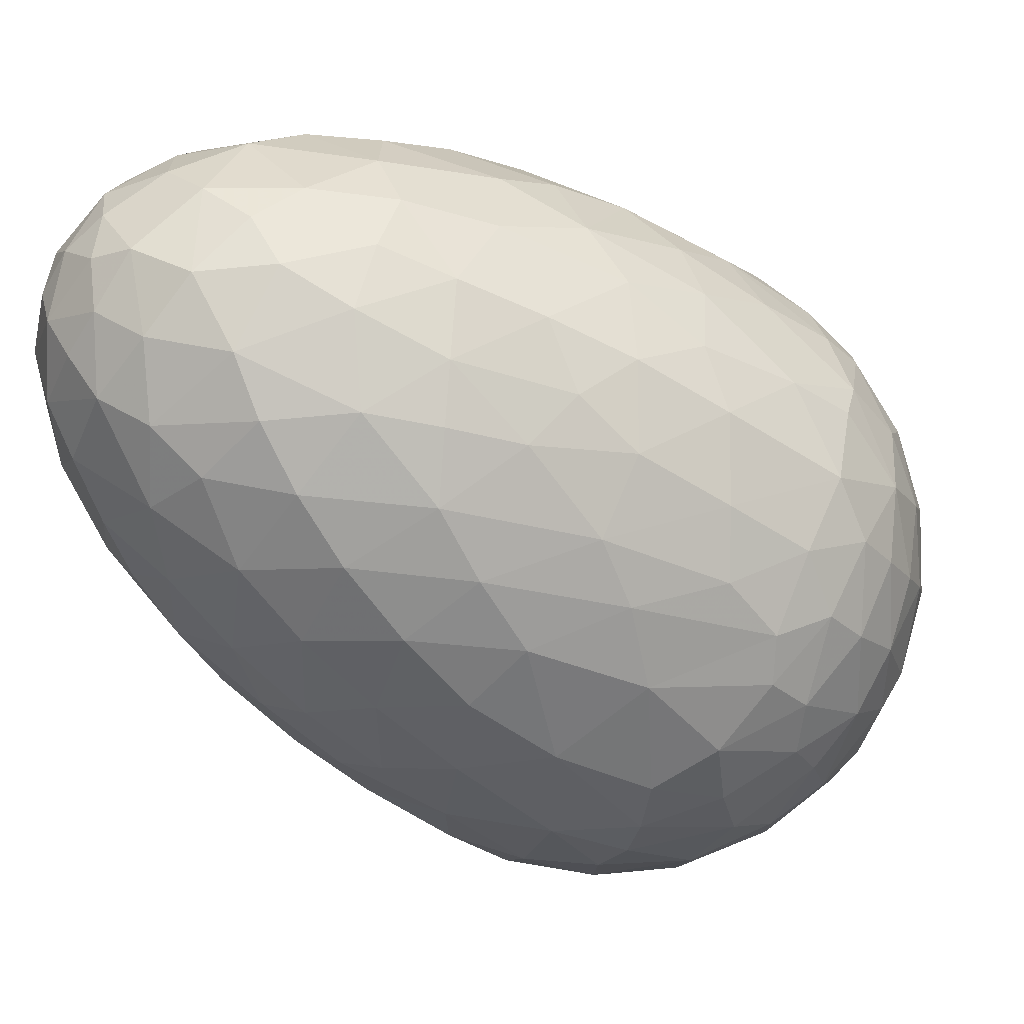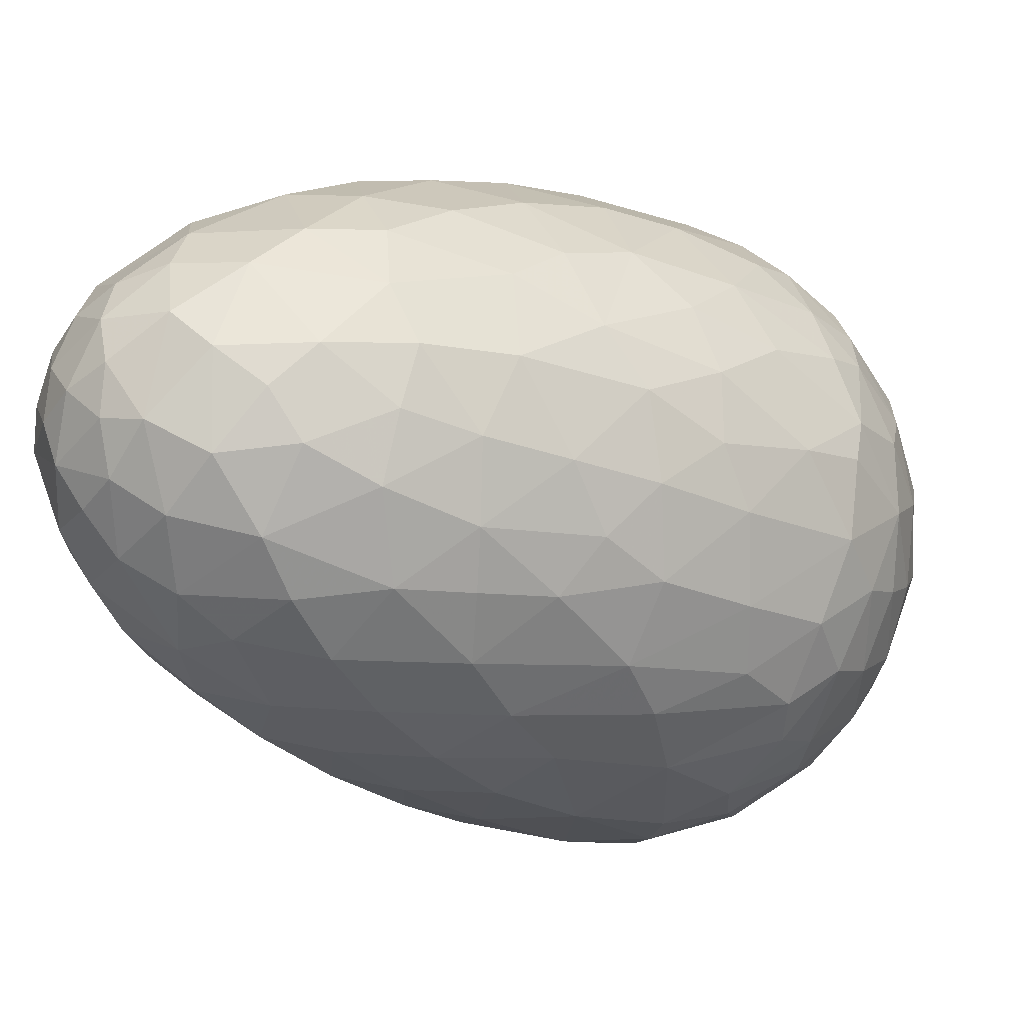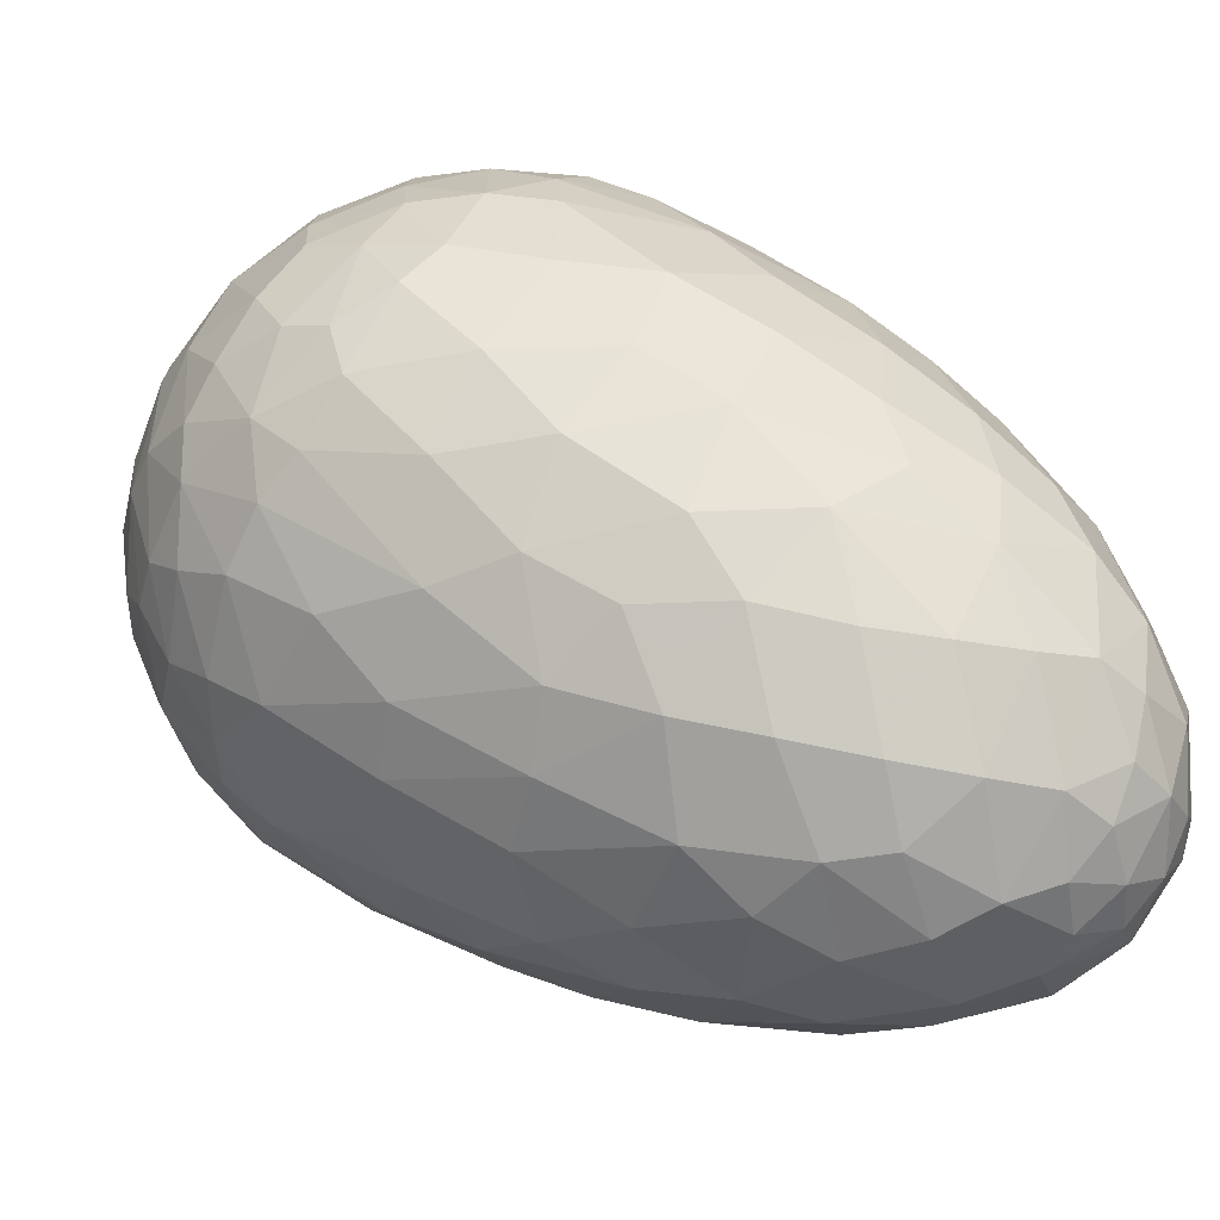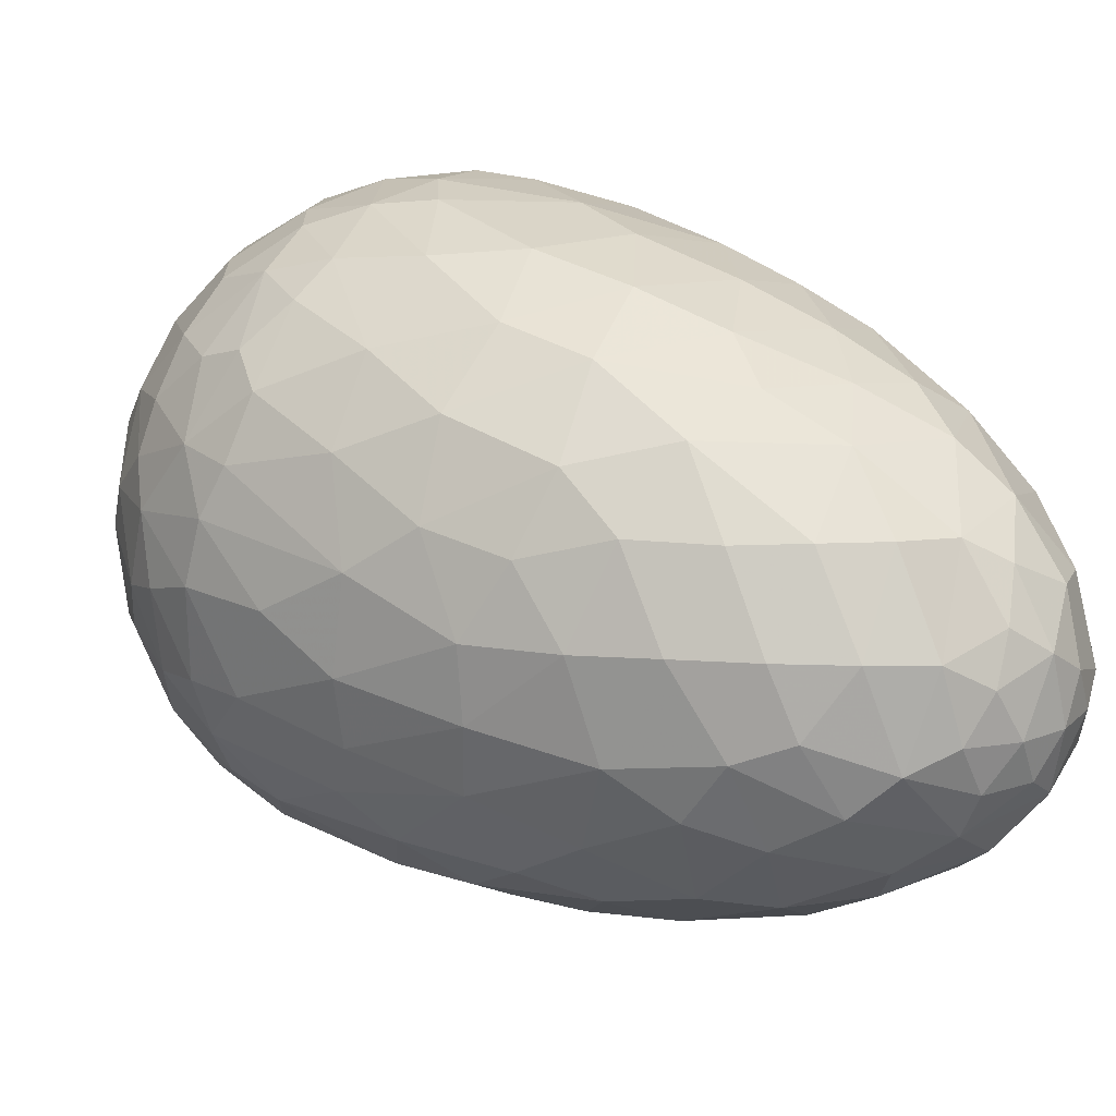
<metadata>
{"format":"obj","ext":"obj","renderer":"f3d","projection":"perspective","resolution":1024,"background":"white","views":[{"elev":8.5,"azim":108.3,"up":"+Z"},{"elev":31.5,"azim":103.5,"up":"+Z"},{"elev":-50.2,"azim":-39.5,"up":"+Y"},{"elev":-49.6,"azim":-27.4,"up":"+Y"}]}
</metadata>
<code>
o obj1
v 58.23 -31.85 -39.71
v 60.54 -36.93 -47.05
v 56.78 -40.16 -37.28
v 57.02 -11.8 -55.2
v 60.44 -22.75 -56.22
v 60.28 -25.89 -48.49
v 48.29 5.153 -59.28
v 53.88 -3.686 -66.19
v 52.99 -3.26 -57.03
v 33.83 25.36 -76.54
v 41.67 15.58 -78.67
v 44.2 12.76 -70.4
v 22.81 35.36 -81.93
v 28.46 29.51 -89.59
v 29.26 30.09 -83.42
v 17.36 38.01 -85.29
v 23.34 32.56 -92.97
v 9.379 40.27 -88.3
v 12.66 36.85 -96.04
v 3.676 38.27 -97.23
v -9.176 35.25 -101.2
v -0.8367 34.54 -104.1
v -1.577 39.83 -93.61
v -15.35 32.22 -102.4
v -21.75 33.86 -92.48
v -23.26 28.19 -101
v -10.58 38.6 -93.18
v 25.37 33 -73.64
v 32.77 25.15 -67.5
v 39.97 15.88 -60.84
v 50.91 -3.318 -49.52
v 54.26 -13.63 -43.74
v 55.26 -22.24 -38.79
v 51.44 -51.44 -38
v 51.32 -46.42 -33.74
v 55.62 -45.86 -38.57
v 54.73 -52.22 -46.04
v 58.65 -44.07 -44.48
v -19.01 25.62 -107.5
v -28.31 20.94 -103.1
v -32.58 23.07 -93.62
v -27.02 29.6 -93
v 45.98 -48.85 -31.39
v 45.92 -55.57 -38.54
v 50.34 -55.2 -43.27
v 60.94 -36.14 -57.17
v 59.59 -43.48 -54.39
v 60.16 -30.18 -62.99
v 59 -18.87 -64.64
v 50.92 0.2144 -74.93
v 38.48 16.85 -88.74
v 20.87 30.95 -99.45
v 15.18 32.01 -102.8
v 7.839 31.76 -106.6
v -2.806 30.51 -108.9
v -9.363 27.8 -110.2
v -19.53 20.01 -111.5
v -32.15 15.26 -102.6
v -19.95 36.54 -86.46
v -13.89 39.39 -85.4
v -7.547 41.25 -83.86
v -1.193 42.04 -82.05
v 5.032 41.79 -79.83
v 11.25 40.44 -76.89
v 16.51 38.19 -73.6
v 42.8 9.483 -53.89
v 52.55 -26.95 -33.63
v 50.6 -33.82 -30.5
v 47.21 -39.92 -28.69
v 40.19 -54.44 -34.54
v 39.2 -58.24 -40.21
v 44.37 -58.62 -44.77
v 57.57 -48.15 -49.75
v 57.9 -37.79 -67.11
v 56.09 -14.43 -73.23
v 46.6 4.469 -83.54
v 30.3 23.44 -97.68
v -10.32 22.2 -114.2
v -27.3 12.72 -109.4
v -37.18 4.98 -99.28
v -32.24 6.92 -106.2
v -37.14 16.13 -91.65
v -29.42 29.82 -84.34
v 18.19 35.25 -65.61
v 28.74 23.89 -56.92
v 35.49 14.43 -50.33
v 41.21 5.231 -45.17
v 45.92 -4.251 -40.65
v 48.67 -12.96 -36.76
v 53.81 -49.84 -62.39
v 51.52 -47.19 -70.19
v 52.66 -38.2 -76.51
v 56.67 -27.27 -74.11
v 51.53 -8.915 -82.19
v 39.51 -49.43 -30.11
v 33.26 -54.55 -34.06
v 34.65 -60.37 -44.92
v 45.32 -59.15 -50.61
v 53.21 -53.32 -55.82
v 32.18 -42.88 -26.41
v 25.28 -45.18 -28.44
v 25.57 -55.37 -37.19
v 32.05 -61.36 -52.14
v 41.71 -59.5 -58.41
v 46.67 -45.96 -77.18
v 52.38 -21.34 -82.85
v 45.82 -2.951 -90.67
v 39.13 5.671 -97.78
v -39.59 10.26 -90.1
v -27.18 32.12 -78.17
v -20.97 36.21 -75.03
v -14.9 38.97 -74.23
v -8.432 40.67 -73.14
v -1.997 41.19 -71.67
v 6.402 39.98 -68.17
v -23.58 2.86 -114.9
v -27.24 -4.257 -111.9
v -35.18 -2.447 -103
v -40.42 11.73 -77.2
v -41.13 4.065 -88.08
v -37.13 19.6 -83.34
v 39.03 -42.72 -26.94
v 17.49 -46.18 -31.82
v 17.01 -54.92 -41.77
v 27.67 -60.74 -60.49
v 35.52 -56.99 -70.64
v 44.34 -56.41 -64.62
v 39.61 -32.88 -25.42
v 31.83 -28.73 -24.36
v 19.59 -35.12 -26.2
v 9.568 -46.04 -36.37
v 8.264 -53.15 -47.43
v 23.53 -59.13 -46.79
v 26.61 -56.93 -73.68
v 41.88 -51.73 -75.04
v 42.24 -42.39 -84.86
v 48.71 -31.9 -85.13
v 46.72 -14.31 -91.55
v -21.89 12.46 -113.7
v -28.79 -10.29 -109
v -32.93 -10.9 -103.9
v -42.04 2.149 -81.46
v -35.14 23.12 -78.37
v -15.8 7.823 -118.3
v -18.78 -3.684 -117.5
v -38.66 -6.09 -95.59
v -33.1 -16.57 -100.1
v -40.99 -0.1205 -70.11
v -38.88 5.915 -64.87
v -37.93 12.55 -66.61
v -35.82 18.88 -68.38
v -32.76 24.66 -70.44
v -28.1 29.37 -68.93
v -21.3 33.63 -66.24
v -13.83 36.06 -63.18
v -7.328 37.72 -62.79
v -0.6102 38.13 -62.23
v 20.01 -25.29 -25.18
v 10.13 -28.98 -28
v 0.3624 -43.95 -42.13
v 0.0605 -50.43 -53.83
v 18.55 -59.1 -52.77
v 47.12 -22.46 -30.47
v 37.1 -17.25 -27.44
v 28.47 -19.92 -25.14
v 7.227 -20.41 -28.22
v 3.791 -35.58 -33.22
v -7.696 -42.71 -50.73
v -8.821 -46.06 -61.15
v 8.52 -56.14 -61.76
v 18.25 -59.21 -62.34
v 31.42 -48.88 -85.12
v 20.27 -52.27 -83.14
v 39.34 -32.23 -93.98
v 43.51 -24.76 -93.61
v 39.7 -6.643 -100.1
v -22.99 28.53 -59.12
v -16.73 27.84 -53.16
v -10.94 30.66 -53.27
v -4.446 32.53 -53.64
v 5.828 34.29 -56.08
v -12.36 13.58 -117.9
v -12.38 -3.573 -120.1
v -35.82 -17.07 -94.12
v -40.47 -6.55 -89.55
v 42.25 -12.41 -31.85
v 19.17 -14.59 -26.26
v -5.936 -24.78 -35.45
v -2.562 -13.42 -32.15
v 36.81 -2.133 -34.98
v 9.36 -8.24 -28.96
v -14.77 -17.98 -40.09
v -12.33 -5.836 -37.4
v -6.664 -36.32 -41.89
v -16.31 -37.03 -55.4
v -20.74 -36.72 -65.24
v -4.32 -49.66 -68.53
v 12.66 -55.54 -73.79
v 10.26 -43.56 -95.69
v 10.34 -50.35 -85.33
v 24.3 -42.85 -94.44
v 35.07 -39.44 -92.35
v 33.71 -24.32 -102.1
v 37.66 -17.16 -101.3
v 29.91 2.245 -109.6
v 31.9 15.54 -102.7
v 10.64 34.58 -58.53
v 16.93 29.12 -54.38
v 26.31 20.15 -49.35
v 27.14 -5.29 -29.7
v 26.18 5.44 -35.56
v -1.178 -0.3804 -33.54
v -22.24 -5.392 -43.96
v -21 7.078 -44.18
v -17.94 -27.6 -47.42
v -16.68 -41.21 -75.92
v -25.6 -33.78 -76.85
v -0.03082 -50.57 -76.99
v 18.34 -36.19 -102.4
v 3.793 -36.45 -103.6
v -4.325 3.382 -121.8
v -5.652 -9.214 -120.7
v -13.2 -12.17 -118.1
v -21.86 -12.25 -113.7
v -24.62 -20.19 -107.6
v -29.08 -23.77 -99.01
v -34.73 -21.81 -89.63
v -38.8 -15.88 -84.12
v -40.87 -9.979 -81.6
v -41.48 -6.204 -75.83
v 0.934 -3.396 -122
v -15.33 -17.81 -114.9
v -26.97 -29.03 -94.21
v -32.45 -26.72 -83.36
v -36.03 0.6729 -58.19
v -33.15 8.14 -55.32
v -32.23 14.65 -57.22
v -29.48 21.97 -59.46
v -5.589 13.41 -119.5
v 7.562 2.258 -121.4
v 4.484 -9.119 -120.9
v -16.94 -23.01 -110.9
v -22.75 -34.16 -89.67
v -34.3 -24.05 -75.62
v -38.17 -16.18 -72.62
v -39.31 -7.322 -66.87
v -30.56 -2.199 -51.13
v -33.19 -7.011 -55.05
v 0.6729 22.74 -115.5
v 1.112 13.17 -120
v 12.37 -9.456 -119.2
v 14.58 3.031 -119.4
v -3.599 -17.51 -118.1
v -17.08 -28.74 -105.5
v -21.8 -29.83 -100.2
v 7.866 12.56 -119.4
v -11.83 -42.99 -83.36
v -0.6531 -43.34 -93.38
v 5.893 -29.65 -109.9
v 29.41 -32.13 -100.8
v 14.2 15.94 -116.4
v 10.91 25.66 -111.6
v 21.18 5.736 -116
v 21.36 -4.129 -116
v -6.226 -23.08 -114.7
v 29.15 11.46 -41.74
v 18.48 -1.119 -30.61
v -24.73 19.56 -52.11
v -15.1 21.5 -47.06
v -6.005 25.96 -47.53
v 0.5427 29.78 -50.27
v -20.4 14.53 -46.15
v -9.1 18.32 -43.12
v -36.6 -10.3 -61.91
v -27.37 8.236 -49.07
v -34.34 -16.55 -62.04
v -25.8 -17.34 -50.38
v -5.958 8.109 -37.61
v 2.708 17.1 -40.48
v 8.8 23.55 -45.52
v 19.46 18.4 -43.65
v 10.38 5.499 -33.62
v -25.9 -26.9 -58.12
v -34.26 -21.89 -69.04
v 18.76 22.72 -110.2
v 20.11 -14.67 -114.2
v 8.551 -17.09 -117.5
v -8.167 -27.49 -110.8
v -11.53 -32.87 -103.7
v 25.1 22.84 -104.9
v 13.35 13.64 -38.58
v 24.22 10.39 -112.9
v 16.82 -25.56 -110.3
v 25.18 -24.27 -107.5
v 4.785 -22.52 -115.2
v 30.68 -11.44 -108.4
v 27.94 13.12 -108.6
v -9.11 -41.34 -91.32
f 1 2 3
f 4 5 6
f 7 8 9
f 10 11 12
f 13 14 15
f 16 17 13
f 18 19 16
f 20 19 18
f 21 22 23
f 24 25 26
f 21 27 24
f 23 27 21
f 10 28 15
f 12 29 10
f 7 30 12
f 4 31 9
f 6 32 4
f 1 33 6
f 34 35 36
f 36 37 34
f 3 38 36
f 6 2 1
f 4 9 8
f 8 7 12
f 11 10 15
f 14 13 17
f 17 16 19
f 20 23 22
f 24 26 39
f 26 40 39
f 26 41 40
f 41 26 42
f 42 26 25
f 25 24 27
f 23 20 18
f 13 15 28
f 28 10 29
f 29 12 30
f 7 9 31
f 31 4 32
f 32 6 33
f 3 36 35
f 34 43 35
f 34 44 43
f 34 45 44
f 45 34 37
f 37 36 38
f 38 3 2
f 6 46 2
f 46 47 2
f 46 5 48
f 5 46 6
f 49 5 4
f 4 8 49
f 50 8 12
f 12 11 50
f 51 11 15
f 15 14 51
f 52 17 19
f 19 53 52
f 19 54 53
f 54 19 20
f 20 22 54
f 55 22 21
f 21 56 55
f 56 21 24
f 24 39 56
f 57 39 40
f 40 41 58
f 59 25 27
f 27 60 59
f 27 61 60
f 61 27 23
f 23 62 61
f 62 23 18
f 18 63 62
f 18 64 63
f 64 18 16
f 16 65 64
f 65 16 13
f 13 28 65
f 66 30 7
f 7 31 66
f 67 33 1
f 1 68 67
f 68 1 3
f 3 69 68
f 69 3 35
f 35 43 69
f 44 70 43
f 44 71 70
f 44 72 71
f 72 44 45
f 73 37 38
f 47 38 2
f 38 47 73
f 46 74 47
f 74 46 48
f 5 49 48
f 75 49 8
f 8 50 75
f 76 50 11
f 11 51 76
f 77 51 14
f 77 14 17
f 17 52 77
f 22 55 54
f 78 56 39
f 39 57 78
f 40 79 57
f 79 40 58
f 58 80 81
f 58 82 80
f 82 58 41
f 25 83 42
f 25 59 83
f 84 65 28
f 84 28 29
f 29 85 84
f 85 29 30
f 30 86 85
f 86 30 66
f 66 87 86
f 87 66 31
f 31 88 87
f 88 31 32
f 32 89 88
f 89 32 33
f 74 90 47
f 74 91 90
f 74 92 91
f 48 93 74
f 93 48 49
f 49 75 93
f 94 75 50
f 50 76 94
f 70 95 43
f 70 96 95
f 96 70 71
f 72 97 71
f 72 98 97
f 98 72 45
f 98 45 37
f 73 99 37
f 99 73 47
f 96 100 95
f 96 101 100
f 96 102 101
f 71 97 96
f 98 103 97
f 98 104 103
f 98 99 104
f 99 98 37
f 99 47 90
f 91 92 105
f 74 93 92
f 106 93 75
f 75 94 106
f 107 94 76
f 76 108 107
f 108 76 51
f 81 79 58
f 82 109 80
f 42 83 41
f 59 110 83
f 59 111 110
f 111 59 60
f 60 112 111
f 112 60 61
f 61 113 112
f 113 61 62
f 62 114 113
f 114 62 63
f 63 115 114
f 115 63 64
f 81 116 79
f 81 117 116
f 81 118 117
f 118 81 80
f 109 119 120
f 109 121 119
f 121 109 82
f 121 82 41
f 121 41 83
f 100 122 95
f 102 123 101
f 102 124 123
f 102 96 97
f 104 125 103
f 104 126 125
f 104 127 126
f 127 104 99
f 99 90 127
f 122 43 95
f 100 128 122
f 100 129 128
f 100 130 129
f 130 100 101
f 124 131 123
f 124 132 131
f 102 133 124
f 133 102 97
f 133 97 103
f 126 134 125
f 127 135 126
f 92 136 105
f 92 137 136
f 137 92 93
f 93 106 137
f 138 106 94
f 94 107 138
f 116 139 79
f 118 140 117
f 118 141 140
f 109 120 80
f 119 142 120
f 121 143 119
f 143 121 83
f 143 83 110
f 116 144 139
f 116 145 144
f 141 146 147
f 146 141 118
f 146 118 80
f 146 80 120
f 119 148 142
f 119 149 148
f 119 150 149
f 119 151 150
f 151 119 143
f 143 152 151
f 152 143 110
f 110 153 152
f 153 110 111
f 112 154 111
f 112 155 154
f 155 112 113
f 113 156 155
f 156 113 114
f 114 157 156
f 157 114 115
f 128 69 122
f 130 158 129
f 130 159 158
f 130 101 123
f 132 160 131
f 132 161 160
f 124 162 132
f 162 124 133
f 162 133 103
f 162 103 125
f 69 43 122
f 128 68 69
f 128 163 68
f 128 164 163
f 164 128 129
f 165 129 158
f 159 166 158
f 130 167 159
f 167 130 123
f 167 123 131
f 161 168 160
f 161 169 168
f 132 170 161
f 170 132 162
f 162 171 170
f 171 162 125
f 171 125 134
f 134 172 173
f 172 134 126
f 126 135 172
f 105 136 135
f 137 174 136
f 137 175 174
f 175 137 106
f 106 138 175
f 176 138 107
f 107 108 176
f 154 155 177
f 115 64 65
f 65 84 115
f 154 153 111
f 178 177 155
f 155 179 178
f 179 155 156
f 156 180 179
f 180 156 157
f 181 157 115
f 144 182 139
f 145 183 144
f 145 116 117
f 184 147 146
f 146 185 184
f 185 146 120
f 185 120 142
f 139 57 79
f 91 127 90
f 127 91 135
f 163 67 68
f 186 163 164
f 129 165 164
f 158 187 165
f 187 158 166
f 166 188 189
f 188 166 159
f 159 167 188
f 167 131 160
f 163 33 67
f 186 164 190
f 166 191 187
f 191 166 189
f 189 192 193
f 192 189 188
f 167 194 188
f 194 167 160
f 194 160 168
f 169 195 168
f 169 196 195
f 161 197 169
f 197 161 170
f 171 198 170
f 198 171 134
f 198 134 173
f 173 199 200
f 173 201 199
f 201 173 172
f 172 135 136
f 202 136 174
f 175 203 174
f 175 204 203
f 204 175 138
f 138 176 204
f 205 176 108
f 51 206 108
f 206 51 77
f 163 89 33
f 84 207 115
f 84 208 207
f 208 84 85
f 85 209 208
f 209 85 86
f 186 89 163
f 190 210 211
f 210 190 164
f 210 164 165
f 210 165 187
f 189 212 191
f 212 189 193
f 193 213 214
f 213 193 192
f 188 215 192
f 215 188 194
f 194 195 215
f 195 194 168
f 196 216 217
f 216 196 169
f 169 197 216
f 218 197 170
f 218 170 198
f 200 198 173
f 199 219 220
f 219 199 201
f 172 202 201
f 202 172 136
f 183 221 144
f 183 222 221
f 145 223 183
f 145 224 223
f 224 145 117
f 224 117 140
f 141 225 140
f 225 141 147
f 184 226 147
f 184 227 226
f 184 228 227
f 228 184 185
f 185 229 228
f 229 185 142
f 142 230 229
f 230 142 148
f 153 154 177
f 221 182 144
f 231 221 222
f 183 223 222
f 224 232 223
f 224 225 232
f 225 224 140
f 147 226 225
f 227 233 226
f 227 234 233
f 227 228 234
f 149 235 148
f 149 236 235
f 236 149 150
f 150 237 236
f 237 150 151
f 151 238 237
f 238 151 152
f 238 152 153
f 238 153 177
f 157 181 180
f 181 115 207
f 182 57 139
f 239 182 221
f 231 240 221
f 231 241 240
f 225 242 232
f 182 78 57
f 234 243 233
f 234 217 243
f 244 234 228
f 228 245 244
f 245 228 229
f 245 229 230
f 148 246 230
f 246 148 235
f 235 247 248
f 235 236 247
f 239 78 182
f 239 249 78
f 239 250 249
f 250 239 221
f 250 221 240
f 240 251 252
f 251 240 241
f 241 231 222
f 223 253 222
f 253 223 232
f 225 254 242
f 255 225 226
f 250 256 249
f 256 250 240
f 256 240 252
f 249 56 78
f 56 249 55
f 233 255 226
f 217 216 243
f 197 257 216
f 257 197 218
f 218 198 200
f 258 200 199
f 259 220 219
f 201 260 219
f 260 201 202
f 260 202 174
f 260 174 203
f 249 261 262
f 261 249 256
f 261 256 252
f 252 263 261
f 251 264 252
f 222 253 241
f 232 265 253
f 265 232 242
f 186 88 89
f 88 186 190
f 211 266 190
f 210 267 211
f 267 210 187
f 267 187 191
f 178 268 177
f 178 269 268
f 269 178 179
f 179 270 269
f 270 179 180
f 271 180 181
f 268 238 177
f 269 272 268
f 269 273 272
f 273 269 270
f 180 271 270
f 248 274 235
f 236 275 247
f 275 236 237
f 237 268 275
f 268 237 238
f 274 246 235
f 248 276 274
f 248 277 276
f 277 248 247
f 272 278 214
f 278 272 273
f 270 279 273
f 279 270 271
f 280 271 181
f 207 208 181
f 86 266 209
f 266 86 87
f 190 87 88
f 190 266 87
f 272 275 268
f 214 275 272
f 213 247 275
f 275 214 213
f 278 193 214
f 278 212 193
f 273 279 278
f 271 280 279
f 181 281 280
f 281 181 208
f 278 282 212
f 282 278 279
f 213 277 247
f 277 213 192
f 277 192 215
f 195 283 215
f 283 195 196
f 217 244 196
f 284 244 245
f 245 230 246
f 246 274 245
f 277 283 276
f 217 234 244
f 249 54 55
f 54 249 262
f 261 285 262
f 263 252 264
f 251 286 264
f 251 287 286
f 287 251 241
f 287 241 253
f 242 288 265
f 288 242 254
f 289 254 255
f 52 290 77
f 52 285 290
f 285 52 53
f 53 262 285
f 262 53 54
f 282 191 212
f 279 291 282
f 280 291 279
f 211 291 281
f 291 280 281
f 211 282 291
f 282 211 267
f 282 267 191
f 281 209 266
f 209 281 208
f 215 283 277
f 196 284 283
f 284 196 244
f 276 245 274
f 276 284 245
f 276 283 284
f 261 292 285
f 292 261 263
f 286 293 294
f 293 286 287
f 287 295 293
f 295 287 253
f 295 253 265
f 243 255 233
f 257 243 216
f 176 296 204
f 176 205 296
f 108 297 205
f 297 108 206
f 205 264 296
f 292 205 297
f 77 290 206
f 290 297 206
f 285 297 290
f 297 285 292
f 263 205 292
f 205 263 264
f 296 264 286
f 203 294 260
f 203 296 294
f 296 286 294
f 204 296 203
f 294 219 260
f 219 294 293
f 293 259 219
f 259 293 295
f 259 295 265
f 265 288 259
f 288 220 259
f 288 289 220
f 220 258 199
f 289 258 220
f 289 288 254
f 255 298 289
f 298 255 243
f 298 243 257
f 298 257 218
f 258 289 298
f 298 218 258
f 258 218 200
f 225 255 254
f 211 281 266
f 135 91 105

</code>
